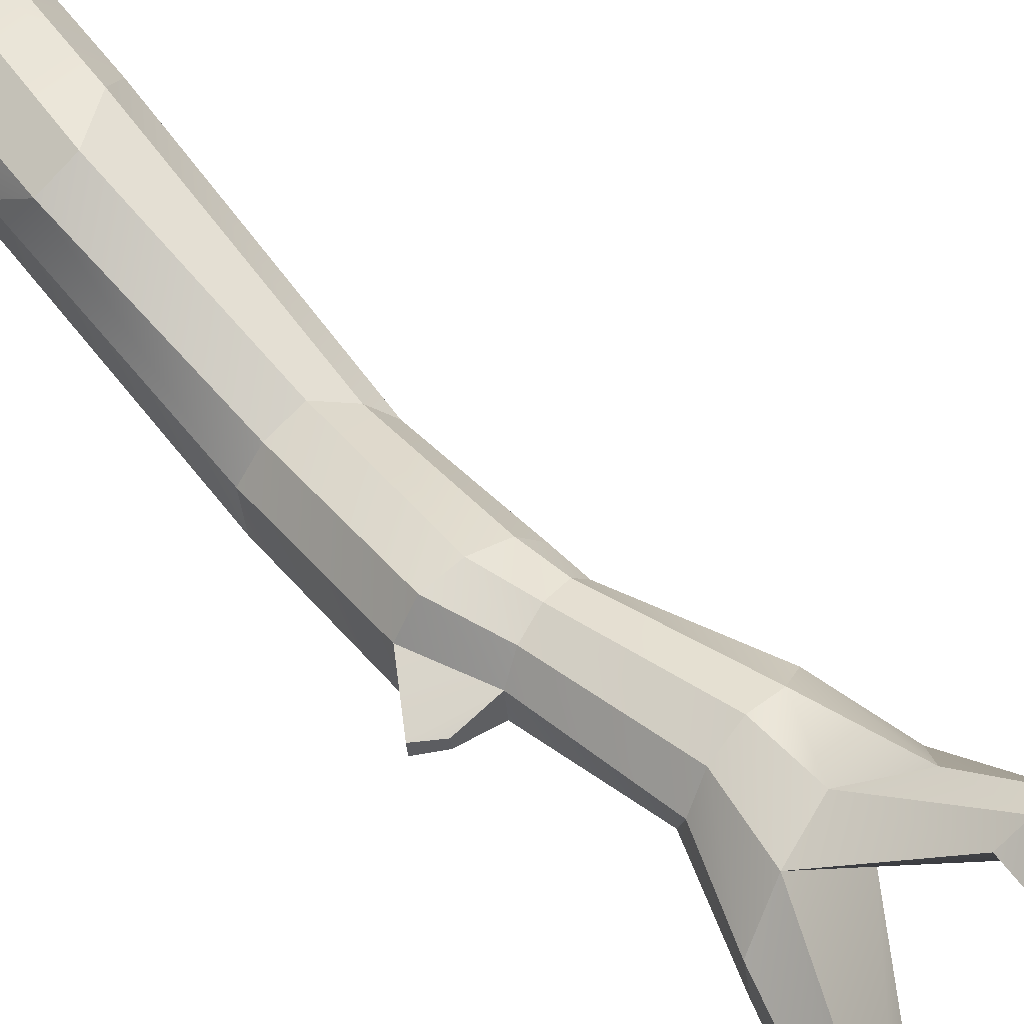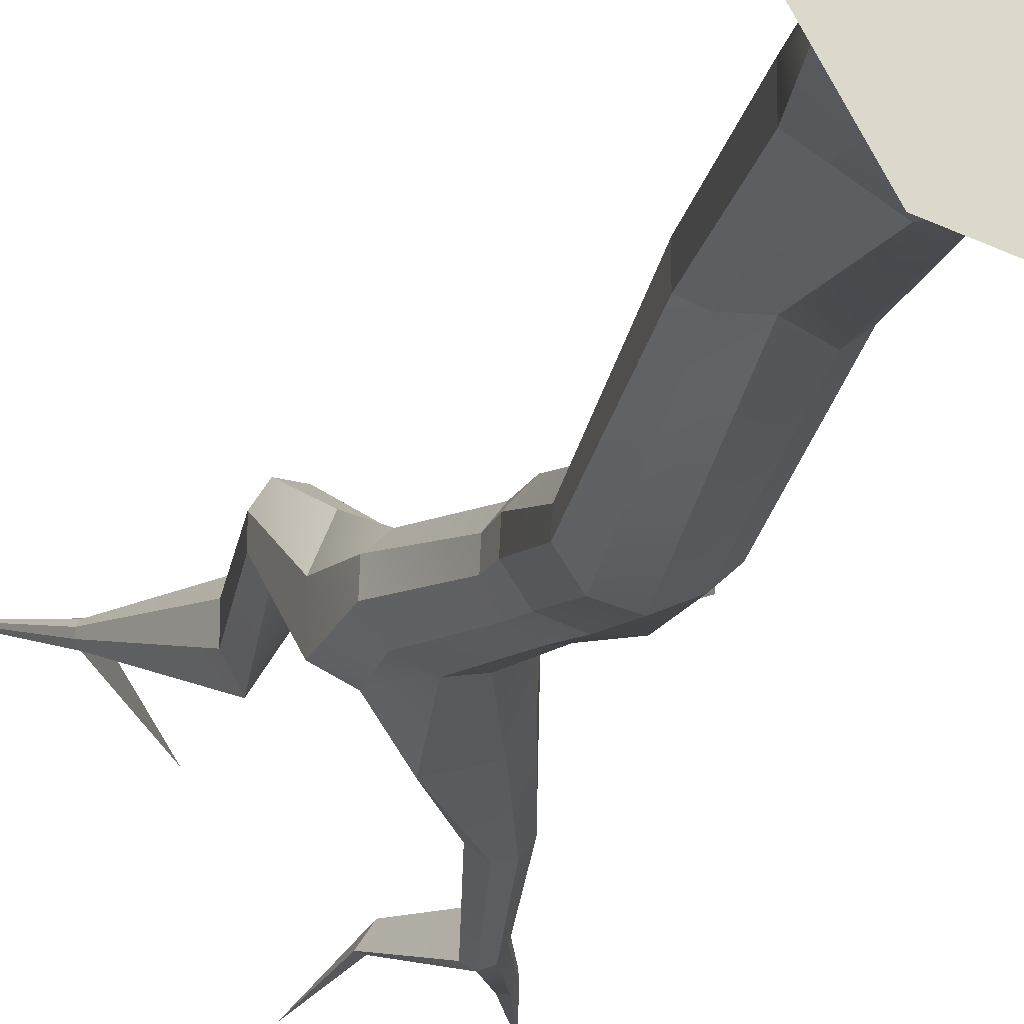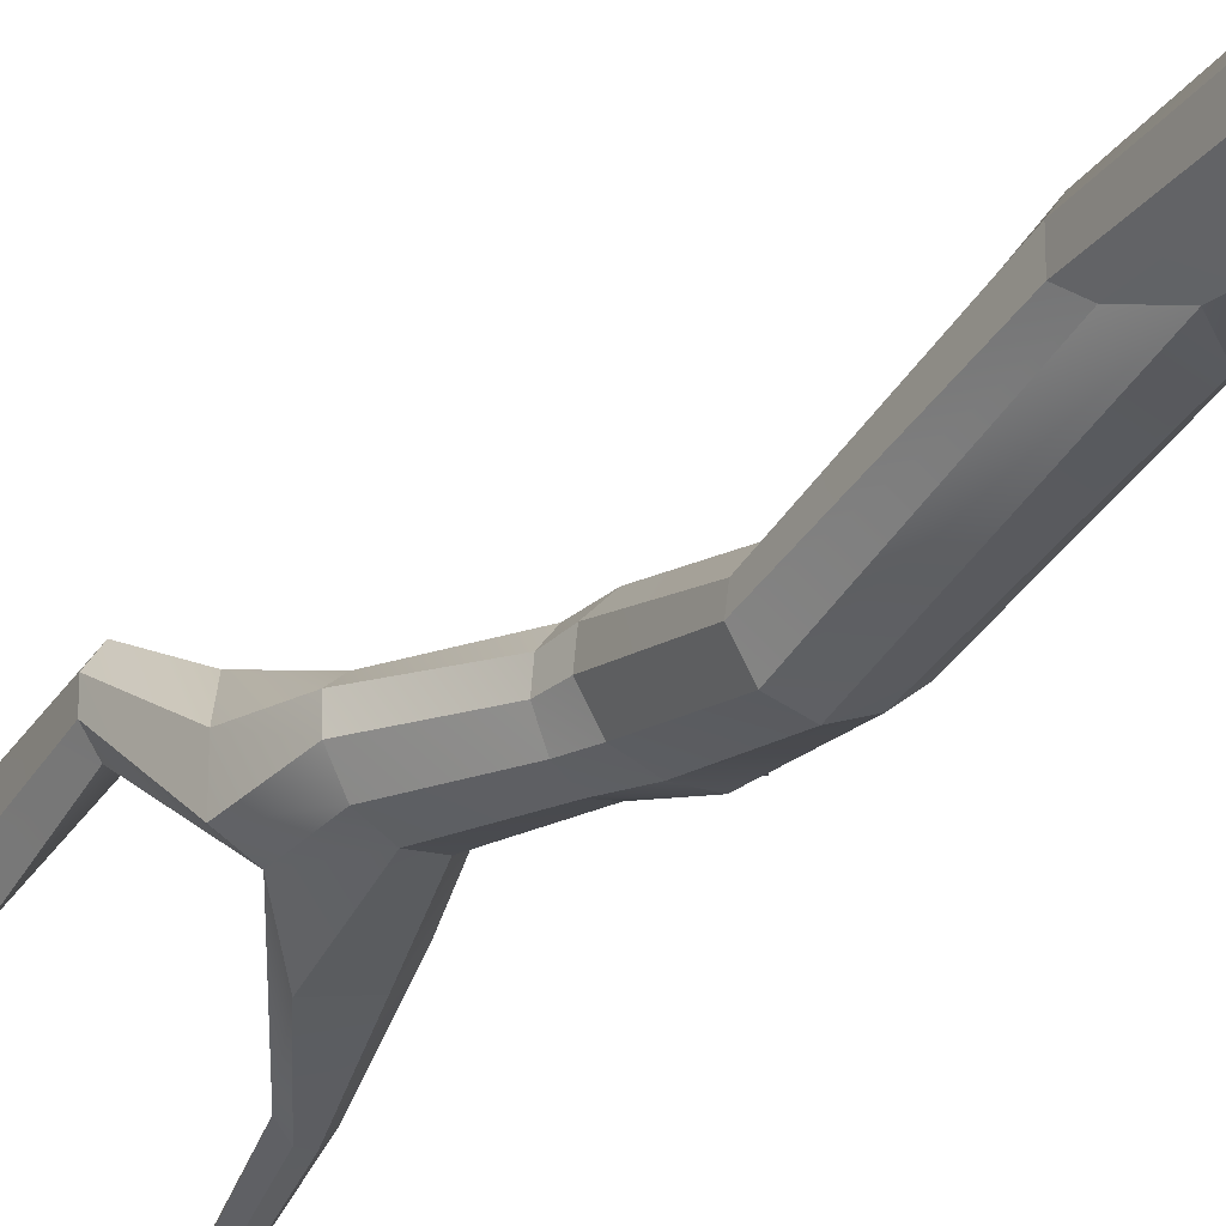
<metadata>
{"format":"obj","ext":"obj","renderer":"f3d","projection":"perspective","resolution":1024,"background":"white","views":[{"elev":57.9,"azim":140.7,"up":"+Z"},{"elev":-18.3,"azim":-13.4,"up":"+Z"},{"elev":-28.1,"azim":-32.2,"up":"+Z"}]}
</metadata>
<code>
o Cylinder_001_Material_001_0
v -8.966 247.1 20.76
v -15.76 239 9.926
v -12.09 243.6 25.24
v 0.08287 49.72 -5.394
v -1.55 82.74 -1.543
v 5.36 88.33 -2.054
v 6.477 48.67 -4.008
v 6.477 48.67 -4.008
v 5.36 88.33 -2.054
v 9.743 92.24 1.923
v 10.43 48.02 1.567
v 10.43 48.02 1.567
v 9.743 92.24 1.923
v 10.35 94.59 7.376
v 10.43 48.02 8.375
v 10.43 48.02 8.375
v 10.35 94.59 7.376
v 8.324 100 11.86
v 6.477 48.67 14.21
v 6.477 48.67 14.21
v 8.324 100 11.86
v 2.808 100 14.65
v 0.08287 49.72 17.47
v 0.08287 49.72 17.47
v 2.808 100 14.65
v -3.957 95.13 13.58
v -6.311 50.77 14.11
v -6.311 50.77 14.11
v -3.957 95.13 13.58
v -8.109 92.24 8.317
v -10.26 51.41 8.23
v -10.26 51.41 8.23
v -8.109 92.24 8.317
v -8.109 92.24 3.204
v -10.26 51.41 2.212
v -1.55 82.74 -1.543
v -5.257 90 1.074
v -4.906 135 -10.07
v 0.6382 135 -11.54
v -10.26 51.41 2.212
v -8.109 92.24 3.204
v -5.257 90 1.074
v -6.311 50.77 -0.6601
v -6.311 50.77 -0.6601
v -5.257 90 1.074
v -1.55 82.74 -1.543
v 0.08287 49.72 -5.394
v -6.311 50.77 14.11
v -10.26 51.41 8.23
v -11.68 22.7 7.701
v -9.088 22.94 19.58
v -9.088 22.94 19.58
v -11.68 22.7 7.701
v -24.87 0.6036 10.84
v -15.46 0.6842 29.44
v 0.08287 49.72 17.47
v -6.311 50.77 14.11
v -9.088 22.94 19.58
v -1.312 23.32 20.57
v 6.477 48.67 14.21
v 0.08287 49.72 17.47
v -1.312 23.32 20.57
v 6.827 23.71 10.6
v 10.43 48.02 8.375
v 6.477 48.67 14.21
v 6.827 23.71 10.6
v 11.86 23.95 5.547
v 0.08287 49.72 -5.394
v 6.477 48.67 -4.008
v 6.827 23.71 -10.21
v -0.4509 23.32 -13.89
v 10.43 48.02 1.567
v 10.43 48.02 8.375
v 11.86 23.95 5.547
v 11.86 23.95 -1.164
v 6.477 48.67 -4.008
v 10.43 48.02 1.567
v 11.86 23.95 -1.164
v 6.827 23.71 -10.21
v -6.311 50.77 -0.6601
v 0.08287 49.72 -5.394
v -0.4509 23.32 -13.89
v -8.157 22.94 -6.961
v -10.26 51.41 2.212
v -6.311 50.77 -0.6601
v -8.157 22.94 -6.961
v -15.16 22.7 -1.062
v -10.26 51.41 8.23
v -10.26 51.41 2.212
v -15.16 22.7 -1.062
v -11.68 22.7 7.701
v 11.86 23.95 5.547
v 6.827 23.71 10.6
v 14.98 0.9451 18.83
v 24.38 1.026 10.84
v -0.4509 23.32 -13.89
v 6.827 23.71 -10.21
v 14.98 0.9451 -24.14
v -0.2432 0.8147 -29.09
v -11.68 22.7 7.701
v -15.16 22.7 -1.062
v -24.87 0.6036 -7.581
v -24.87 0.6036 10.84
v 6.827 23.71 10.6
v -1.312 23.32 20.57
v -0.2432 0.8147 34.38
v 14.98 0.9451 18.83
v 6.827 23.71 -10.21
v 11.86 23.95 -1.164
v 24.38 1.026 -7.581
v 14.98 0.9451 -24.14
v -15.16 22.7 -1.062
v -8.157 22.94 -6.961
v -15.46 0.6842 -24.14
v -24.87 0.6036 -7.581
v -1.312 23.32 20.57
v -9.088 22.94 19.58
v -15.46 0.6842 29.44
v -0.2432 0.8147 34.38
v 11.86 23.95 -1.164
v 11.86 23.95 5.547
v 24.38 1.026 10.84
v 24.38 1.026 -7.581
v -8.157 22.94 -6.961
v -0.4509 23.32 -13.89
v -0.2432 0.8147 -29.09
v -15.46 0.6842 -24.14
v 6.15 134.4 -9.183
v 0.6382 135 -11.54
v 1.122 157.5 -6.45
v 6.651 157.1 -6.256
v -5.257 90 1.074
v -8.109 92.24 3.204
v -8.278 134.5 -5.372
v -4.906 135 -10.07
v -8.109 92.24 3.204
v -8.109 92.24 8.317
v -8.232 133.8 -1.962
v -8.278 134.5 -5.372
v -8.109 92.24 8.317
v -3.957 95.13 13.58
v -5.195 132 1.549
v -8.232 133.8 -1.962
v -3.957 95.13 13.58
v 2.808 100 14.65
v -0.4626 129.6 3.859
v -5.195 132 1.549
v 2.808 100 14.65
v 8.324 100 11.86
v 5.077 130 2.709
v -0.4626 129.6 3.859
v 8.324 100 11.86
v 10.35 94.59 7.376
v 8.512 130.2 -1.563
v 5.077 130 2.709
v 5.36 88.33 -2.054
v -1.55 82.74 -1.543
v 0.6382 135 -11.54
v 6.15 134.4 -9.183
v 10.35 94.59 7.376
v 9.743 92.24 1.923
v 9.094 132.5 -6.61
v 8.512 130.2 -1.563
v 9.743 92.24 1.923
v 5.36 88.33 -2.054
v 6.15 134.4 -9.183
v 9.094 132.5 -6.61
v -7.751 156.8 0.07996
v -7.705 156.1 4.469
v -8.373 161.5 4.061
v -8.409 162.1 0.08136
v -8.278 134.5 -5.372
v -8.232 133.8 -1.962
v -7.705 156.1 4.469
v -7.751 156.8 0.07996
v -0.4626 129.6 3.859
v 5.077 130 2.709
v 6.771 155.3 9.384
v 1.27 155.2 9.999
v 9.094 132.5 -6.61
v 6.15 134.4 -9.183
v 6.651 157.1 -6.256
v 10.1 156.5 -2.929
v -4.906 135 -10.07
v -8.278 134.5 -5.372
v -7.751 156.8 0.07996
v -4.379 157.4 -4.613
v -5.195 132 1.549
v -0.4626 129.6 3.859
v 1.27 155.2 9.999
v -4.259 155.5 8.278
v 8.512 130.2 -1.563
v 9.094 132.5 -6.61
v 10.1 156.5 -2.929
v 10.14 155.8 4.924
v 0.6382 135 -11.54
v -4.906 135 -10.07
v -4.379 157.4 -4.613
v 1.122 157.5 -6.45
v -8.232 133.8 -1.962
v -5.195 132 1.549
v -4.259 155.5 8.278
v -7.705 156.1 4.469
v 5.077 130 2.709
v 8.512 130.2 -1.563
v 10.14 155.8 4.924
v 6.771 155.3 9.384
v -5.837 163.3 -3.918
v -8.409 162.1 0.08136
v -15.87 181.5 2.956
v -12.6 182.6 -1.555
v 1.27 155.2 9.999
v 6.771 155.3 9.384
v 2.679 164.4 7.824
v -1.52 162.9 9.093
v 10.1 156.5 -2.929
v 6.651 157.1 -6.256
v 2.582 165.9 -4.245
v 5.214 166.2 -0.4214
v -4.379 157.4 -4.613
v -7.751 156.8 0.07996
v -8.409 162.1 0.08136
v -5.837 163.3 -3.918
v -4.259 155.5 8.278
v 1.27 155.2 9.999
v -1.52 162.9 9.093
v -5.741 161.8 7.533
v 5.251 165.7 4.205
v 10.14 155.8 4.924
v 14.96 163.5 2.525
v 11.61 165.7 2.608
v 1.122 157.5 -6.45
v -4.379 157.4 -4.613
v -5.837 163.3 -3.918
v -1.639 164.8 -5.58
v -7.705 156.1 4.469
v -4.259 155.5 8.278
v -5.741 161.8 7.533
v -8.373 161.5 4.061
v 6.771 155.3 9.384
v 10.14 155.8 4.924
v 5.251 165.7 4.205
v 2.679 164.4 7.824
v 6.651 157.1 -6.256
v 1.122 157.5 -6.45
v -1.639 164.8 -5.58
v 2.582 165.9 -4.245
v -11.67 184.7 11.7
v -6.32 185.3 13.43
v -6.808 196 13.99
v -13.63 202.4 19.18
v -5.741 161.8 7.533
v -1.52 162.9 9.093
v -6.32 185.3 13.43
v -11.67 184.7 11.7
v 5.251 165.7 4.205
v 5.214 166.2 -0.4214
v 1.688 185.7 2.323
v 2.271 187.5 7.218
v -1.639 164.8 -5.58
v -5.837 163.3 -3.918
v -12.6 182.6 -1.555
v -7.279 183.8 -3.473
v -8.373 161.5 4.061
v -5.741 161.8 7.533
v -11.67 184.7 11.7
v -15.51 182.3 8.014
v 2.679 164.4 7.824
v 5.251 165.7 4.205
v 2.271 187.5 7.218
v -0.9934 186.4 11.52
v 2.582 165.9 -4.245
v -1.639 164.8 -5.58
v -7.279 183.8 -3.473
v -1.929 184.5 -2.398
v -8.409 162.1 0.08136
v -8.373 161.5 4.061
v -15.51 182.3 8.014
v -15.87 181.5 2.956
v -1.52 162.9 9.093
v 2.679 164.4 7.824
v -0.9934 186.4 11.52
v -6.32 185.3 13.43
v 5.214 166.2 -0.4214
v 2.582 165.9 -4.245
v -1.929 184.5 -2.398
v 1.688 185.7 2.323
v -17.95 196.3 1.252
v -17.92 196.3 9.907
v -20.42 214.5 22.41
v -20.42 214.5 18
v 2.271 187.5 7.218
v 1.688 185.7 2.323
v 6.845 202.3 -0.461
v 6.927 201 5.643
v -7.279 183.8 -3.473
v -12.6 182.6 -1.555
v -12.41 196.6 -1.39
v -4.837 204.8 -7.617
v -15.51 182.3 8.014
v -11.67 184.7 11.7
v -13.63 202.4 19.18
v -17.92 196.3 9.907
v -0.9934 186.4 11.52
v 2.271 187.5 7.218
v 6.927 201 5.643
v 0.9644 198.7 11.83
v -1.929 184.5 -2.398
v -7.279 183.8 -3.473
v -4.837 204.8 -7.617
v 4.344 204.9 -5.021
v -15.87 181.5 2.956
v -15.51 182.3 8.014
v -17.92 196.3 9.907
v -17.95 196.3 1.252
v -6.32 185.3 13.43
v -0.9934 186.4 11.52
v 0.9644 198.7 11.83
v -6.808 196 13.99
v 1.688 185.7 2.323
v -1.929 184.5 -2.398
v 4.344 204.9 -5.021
v 6.845 202.3 -0.461
v -12.6 182.6 -1.555
v -15.87 181.5 2.956
v -17.95 196.3 1.252
v -12.41 196.6 -1.39
v 14.96 163.5 2.525
v 14.95 163.8 0.4393
v 11.6 165.9 0.9436
v 11.61 165.7 2.608
v 10.14 155.8 4.924
v 10.1 156.5 -2.929
v 14.95 163.8 0.4393
v 14.96 163.5 2.525
v 10.1 156.5 -2.929
v 5.214 166.2 -0.4214
v 11.6 165.9 0.9436
v 14.95 163.8 0.4393
v 5.214 166.2 -0.4214
v 5.251 165.7 4.205
v 11.61 165.7 2.608
v 11.6 165.9 0.9436
v 0.9644 198.7 11.83
v 6.927 201 5.643
v 13.1 228 -2.734
v 11.19 227.9 -0.008479
v -14.06 213.7 25.45
v -10.15 213.2 22.67
v -8.966 247.1 20.76
v -12.09 243.6 25.24
v -13.63 202.4 19.18
v -6.808 196 13.99
v -14.06 213.7 25.45
v -18.01 214.3 26.13
v -12.41 196.6 -1.39
v -17.95 196.3 1.252
v -20.42 214.5 18
v -18.06 214.4 14.37
v 0.9644 198.7 11.83
v -12.41 196.6 -1.39
v -18.06 214.4 14.37
v -10.15 213.2 22.67
v -17.92 196.3 9.907
v -13.63 202.4 19.18
v -18.01 214.3 26.13
v -20.42 214.5 22.41
v -6.808 196 13.99
v 0.9644 198.7 11.83
v -10.15 213.2 22.67
v -14.06 213.7 25.45
v -28.85 265.2 22.03
v -29.59 265 23.25
v -40.74 296.3 34.16
v -10.15 213.2 22.67
v -18.06 214.4 14.37
v -15.76 239 9.926
v -8.966 247.1 20.76
v -20.42 214.5 18
v -20.42 214.5 22.41
v -18.7 238 20.38
v -18.71 238 14.85
v -18.01 214.3 26.13
v -14.06 213.7 25.45
v -12.09 243.6 25.24
v -15.76 240.9 24.5
v -18.06 214.4 14.37
v -20.42 214.5 18
v -18.71 238 14.85
v -15.76 239 9.926
v -20.42 214.5 22.41
v -18.01 214.3 26.13
v -15.76 240.9 24.5
v -18.7 238 20.38
v -29.59 265 24.63
v -28.84 265.2 25.67
v -40.74 296.3 34.16
v -29.59 265 23.25
v -29.59 265 24.63
v -40.74 296.3 34.16
v -27.63 265.6 25.93
v -28.85 265.2 22.03
v -40.74 296.3 34.16
v -28.84 265.2 25.67
v -27.63 265.6 25.93
v -40.74 296.3 34.16
v -15.76 240.9 24.5
v -12.09 243.6 25.24
v -27.63 265.6 25.93
v -28.84 265.2 25.67
v -12.09 243.6 25.24
v -15.76 239 9.926
v -28.85 265.2 22.03
v -27.63 265.6 25.93
v -18.71 238 14.85
v -18.7 238 20.38
v -29.59 265 24.63
v -29.59 265 23.25
v -18.7 238 20.38
v -15.76 240.9 24.5
v -28.84 265.2 25.67
v -29.59 265 24.63
v -15.76 239 9.926
v -18.71 238 14.85
v -29.59 265 23.25
v -28.85 265.2 22.03
v -28.85 265.2 22.03
v -29.59 265 23.25
v -12.13 295.1 18.36
v -29.59 265 23.25
v -29.59 265 24.63
v -12.13 295.1 18.36
v -28.84 265.2 25.67
v -27.63 265.6 25.93
v -12.13 295.1 18.36
v -29.59 265 24.63
v -28.84 265.2 25.67
v -12.13 295.1 18.36
v -27.63 265.6 25.93
v -28.85 265.2 22.03
v -12.13 295.1 18.36
v 7.822 226.5 -9.665
v 4.438 224.1 -8.457
v 9.513 248.3 -14.6
v 11.59 249 -15.46
v 6.845 202.3 -0.461
v 4.344 204.9 -5.021
v 11.11 228 -8.786
v 13.07 228.1 -6.145
v -12.41 196.6 -1.39
v 0.9644 198.7 11.83
v 11.19 227.9 -0.008479
v 4.438 224.1 -8.457
v 6.927 201 5.643
v 6.845 202.3 -0.461
v 13.07 228.1 -6.145
v 13.1 228 -2.734
v 4.344 204.9 -5.021
v -4.837 204.8 -7.617
v 7.822 226.5 -9.665
v 11.11 228 -8.786
v -4.837 204.8 -7.617
v -12.41 196.6 -1.39
v 4.438 224.1 -8.457
v 7.822 226.5 -9.665
v 13.22 250.3 -7.636
v 11.59 249 -15.46
v 4.122 269.9 -8.853
v 5.289 270.2 -4.622
v 13.1 228 -2.734
v 13.07 228.1 -6.145
v 15.02 248.7 -12.4
v 14.89 248.9 -9.719
v 11.11 228 -8.786
v 7.822 226.5 -9.665
v 11.59 249 -15.46
v 13.73 248.8 -14.6
v 4.438 224.1 -8.457
v 11.19 227.9 -0.008479
v 13.22 250.3 -7.636
v 9.513 248.3 -14.6
v 11.19 227.9 -0.008479
v 13.1 228 -2.734
v 14.89 248.9 -9.719
v 13.22 250.3 -7.636
v 13.07 228.1 -6.145
v 11.11 228 -8.786
v 13.73 248.8 -14.6
v 15.02 248.7 -12.4
v 13.22 250.3 -7.636
v 14.89 248.9 -9.719
v 20.61 267.8 -9.936
v 19.5 267.8 -8.145
v 19.5 267.8 -8.145
v 20.61 267.8 -9.936
v 24.75 285.5 -13.55
v 11.59 249 -15.46
v 13.22 250.3 -7.636
v 19.5 267.8 -8.145
v 18.05 267.5 -13
v 15.02 248.7 -12.4
v 13.73 248.8 -14.6
v 19.72 267.5 -12.98
v 20.69 267.7 -11.77
v 14.89 248.9 -9.719
v 15.02 248.7 -12.4
v 20.69 267.7 -11.77
v 20.61 267.8 -9.936
v 13.73 248.8 -14.6
v 11.59 249 -15.46
v 18.05 267.5 -13
v 19.72 267.5 -12.98
v 20.69 267.7 -11.77
v 19.72 267.5 -12.98
v 24.75 285.5 -13.55
v 18.05 267.5 -13
v 19.5 267.8 -8.145
v 24.75 285.5 -13.55
v 20.61 267.8 -9.936
v 20.69 267.7 -11.77
v 24.75 285.5 -13.55
v 19.72 267.5 -12.98
v 18.05 267.5 -13
v 24.75 285.5 -13.55
v 5.289 270.2 -4.622
v 4.122 269.9 -8.853
v 0.4313 300.6 -9.254
v 9.513 248.3 -14.6
v 13.22 250.3 -7.636
v 5.289 270.2 -4.622
v 2.745 269.9 -8.469
v 11.59 249 -15.46
v 9.513 248.3 -14.6
v 2.745 269.9 -8.469
v 4.122 269.9 -8.853
v 2.745 269.9 -8.469
v 5.289 270.2 -4.622
v 0.4313 300.6 -9.254
v 4.122 269.9 -8.853
v 2.745 269.9 -8.469
v 0.4313 300.6 -9.254
v -15.46 0.6842 -24.14
v -24.87 0.6036 10.84
v -24.87 0.6036 -7.581
v -15.46 0.6842 29.44
v -0.2432 0.8147 -29.09
v -0.2432 0.8147 34.38
v 14.98 0.9451 -24.14
v 14.98 0.9451 18.83
v 24.38 1.026 -7.581
v 24.38 1.026 10.84
f 1 2 3
f 4 5 6
f 4 6 7
f 8 9 10
f 8 10 11
f 12 13 14
f 12 14 15
f 16 17 18
f 16 18 19
f 20 21 22
f 20 22 23
f 24 25 26
f 24 26 27
f 28 29 30
f 28 30 31
f 32 33 34
f 32 34 35
f 36 37 38
f 36 38 39
f 40 41 42
f 40 42 43
f 44 45 46
f 44 46 47
f 48 49 50
f 48 50 51
f 52 53 54
f 52 54 55
f 56 57 58
f 56 58 59
f 60 61 62
f 60 62 63
f 64 65 66
f 64 66 67
f 68 69 70
f 68 70 71
f 72 73 74
f 72 74 75
f 76 77 78
f 76 78 79
f 80 81 82
f 80 82 83
f 84 85 86
f 84 86 87
f 88 89 90
f 88 90 91
f 92 93 94
f 92 94 95
f 96 97 98
f 96 98 99
f 100 101 102
f 100 102 103
f 104 105 106
f 104 106 107
f 108 109 110
f 108 110 111
f 112 113 114
f 112 114 115
f 116 117 118
f 116 118 119
f 120 121 122
f 120 122 123
f 124 125 126
f 124 126 127
f 128 129 130
f 128 130 131
f 132 133 134
f 132 134 135
f 136 137 138
f 136 138 139
f 140 141 142
f 140 142 143
f 144 145 146
f 144 146 147
f 148 149 150
f 148 150 151
f 152 153 154
f 152 154 155
f 156 157 158
f 156 158 159
f 160 161 162
f 160 162 163
f 164 165 166
f 164 166 167
f 168 169 170
f 168 170 171
f 172 173 174
f 172 174 175
f 176 177 178
f 176 178 179
f 180 181 182
f 180 182 183
f 184 185 186
f 184 186 187
f 188 189 190
f 188 190 191
f 192 193 194
f 192 194 195
f 196 197 198
f 196 198 199
f 200 201 202
f 200 202 203
f 204 205 206
f 204 206 207
f 208 209 210
f 208 210 211
f 212 213 214
f 212 214 215
f 216 217 218
f 216 218 219
f 220 221 222
f 220 222 223
f 224 225 226
f 224 226 227
f 228 229 230
f 228 230 231
f 232 233 234
f 232 234 235
f 236 237 238
f 236 238 239
f 240 241 242
f 240 242 243
f 244 245 246
f 244 246 247
f 248 249 250
f 248 250 251
f 252 253 254
f 252 254 255
f 256 257 258
f 256 258 259
f 260 261 262
f 260 262 263
f 264 265 266
f 264 266 267
f 268 269 270
f 268 270 271
f 272 273 274
f 272 274 275
f 276 277 278
f 276 278 279
f 280 281 282
f 280 282 283
f 284 285 286
f 284 286 287
f 288 289 290
f 288 290 291
f 292 293 294
f 292 294 295
f 296 297 298
f 296 298 299
f 300 301 302
f 300 302 303
f 304 305 306
f 304 306 307
f 308 309 310
f 308 310 311
f 312 313 314
f 312 314 315
f 316 317 318
f 316 318 319
f 320 321 322
f 320 322 323
f 324 325 326
f 324 326 327
f 328 329 330
f 328 330 331
f 332 333 334
f 332 334 335
f 336 337 338
f 336 338 339
f 340 341 342
f 340 342 343
f 344 345 346
f 344 346 347
f 348 349 350
f 348 350 351
f 352 353 354
f 352 354 355
f 356 357 358
f 356 358 359
f 360 361 362
f 360 362 363
f 364 365 366
f 364 366 367
f 368 369 370
f 368 370 371
f 372 373 374
f 375 376 377
f 375 377 378
f 379 380 381
f 379 381 382
f 383 384 385
f 383 385 386
f 387 388 389
f 387 389 390
f 391 392 393
f 391 393 394
f 395 396 397
f 398 399 400
f 401 402 403
f 404 405 406
f 407 408 409
f 407 409 410
f 411 412 413
f 411 413 414
f 415 416 417
f 415 417 418
f 419 420 421
f 419 421 422
f 423 424 425
f 423 425 426
f 427 428 429
f 430 431 432
f 433 434 435
f 436 437 438
f 439 440 441
f 442 443 444
f 442 444 445
f 446 447 448
f 446 448 449
f 450 451 452
f 450 452 453
f 454 455 456
f 454 456 457
f 458 459 460
f 458 460 461
f 462 463 464
f 462 464 465
f 466 467 468
f 466 468 469
f 470 471 472
f 470 472 473
f 474 475 476
f 474 476 477
f 478 479 480
f 478 480 481
f 482 483 484
f 482 484 485
f 486 487 488
f 486 488 489
f 490 491 492
f 490 492 493
f 494 495 496
f 497 498 499
f 497 499 500
f 501 502 503
f 501 503 504
f 505 506 507
f 505 507 508
f 509 510 511
f 509 511 512
f 513 514 515
f 516 517 518
f 519 520 521
f 522 523 524
f 525 526 527
f 528 529 530
f 528 530 531
f 532 533 534
f 532 534 535
f 536 537 538
f 539 540 541
f 542 543 544
f 543 542 545
f 545 542 546
f 545 546 547
f 547 546 548
f 547 548 549
f 549 548 550
f 549 550 551

</code>
